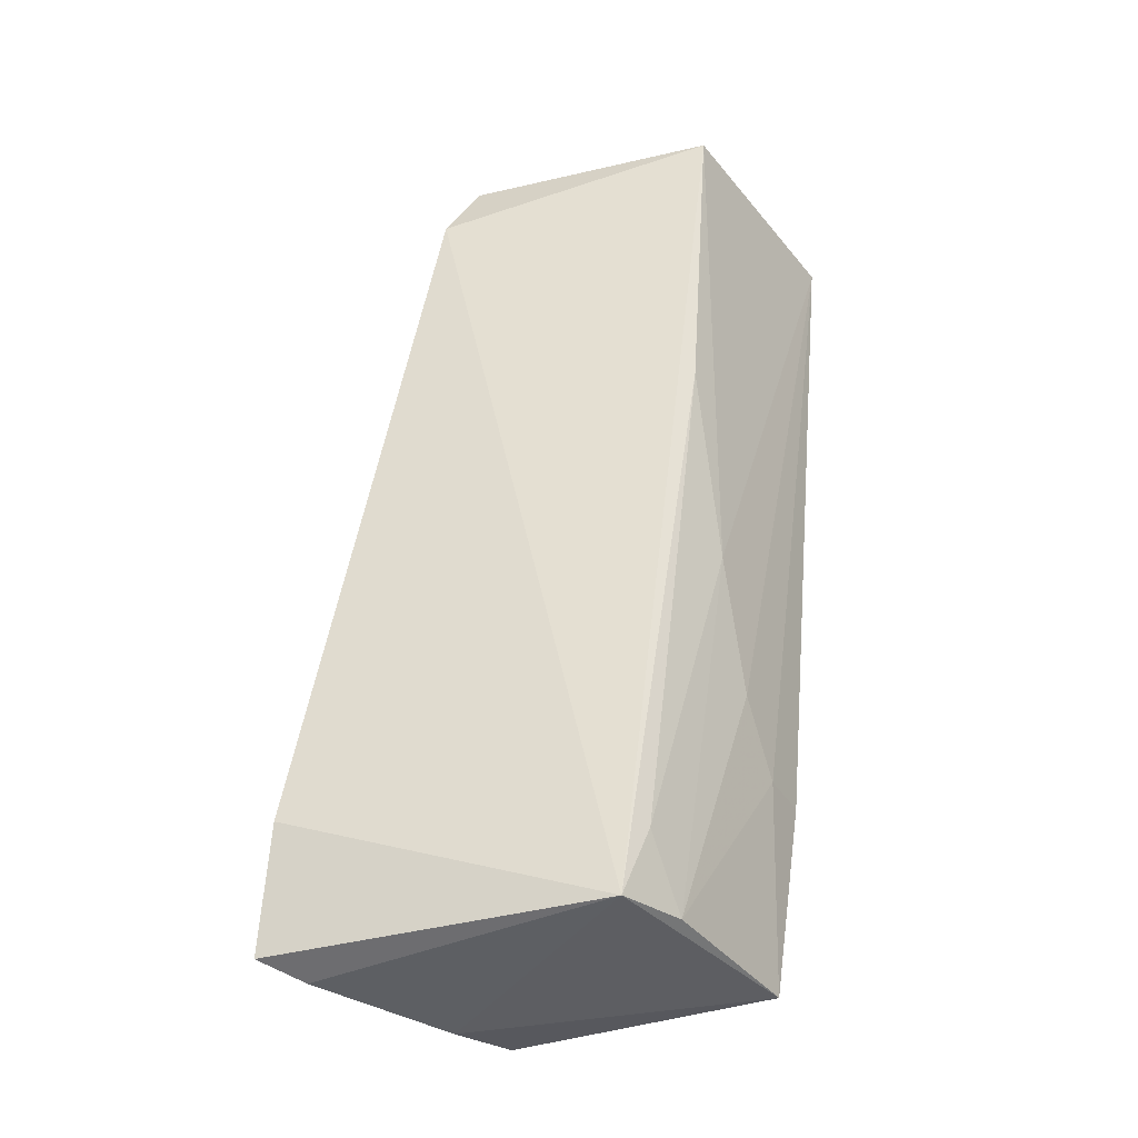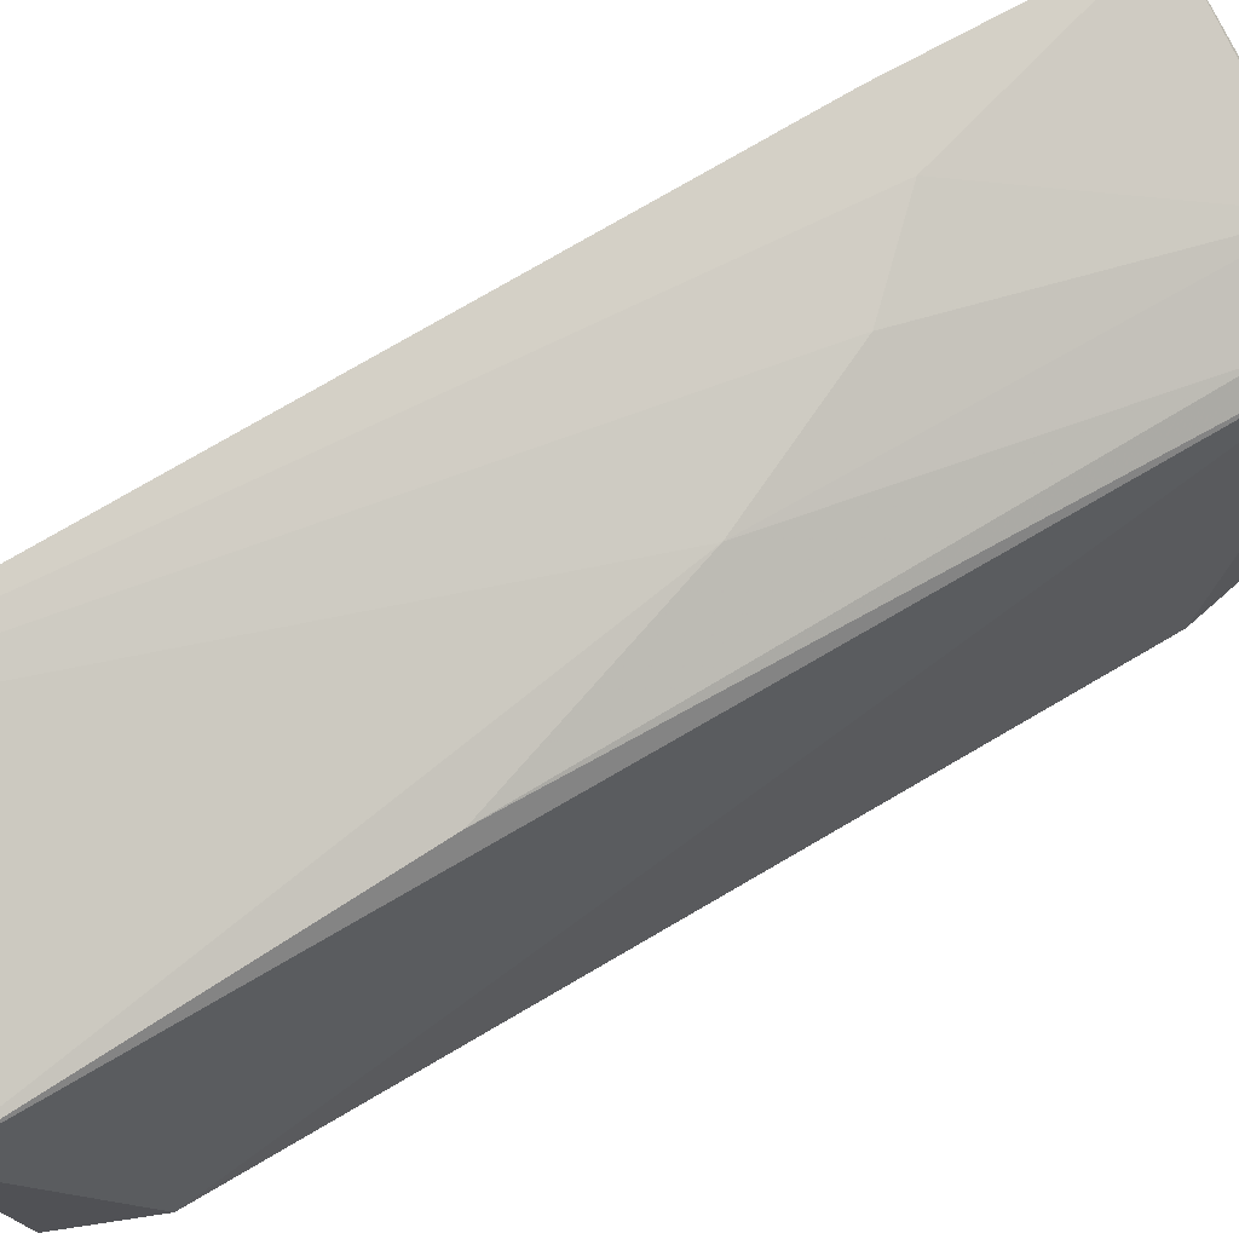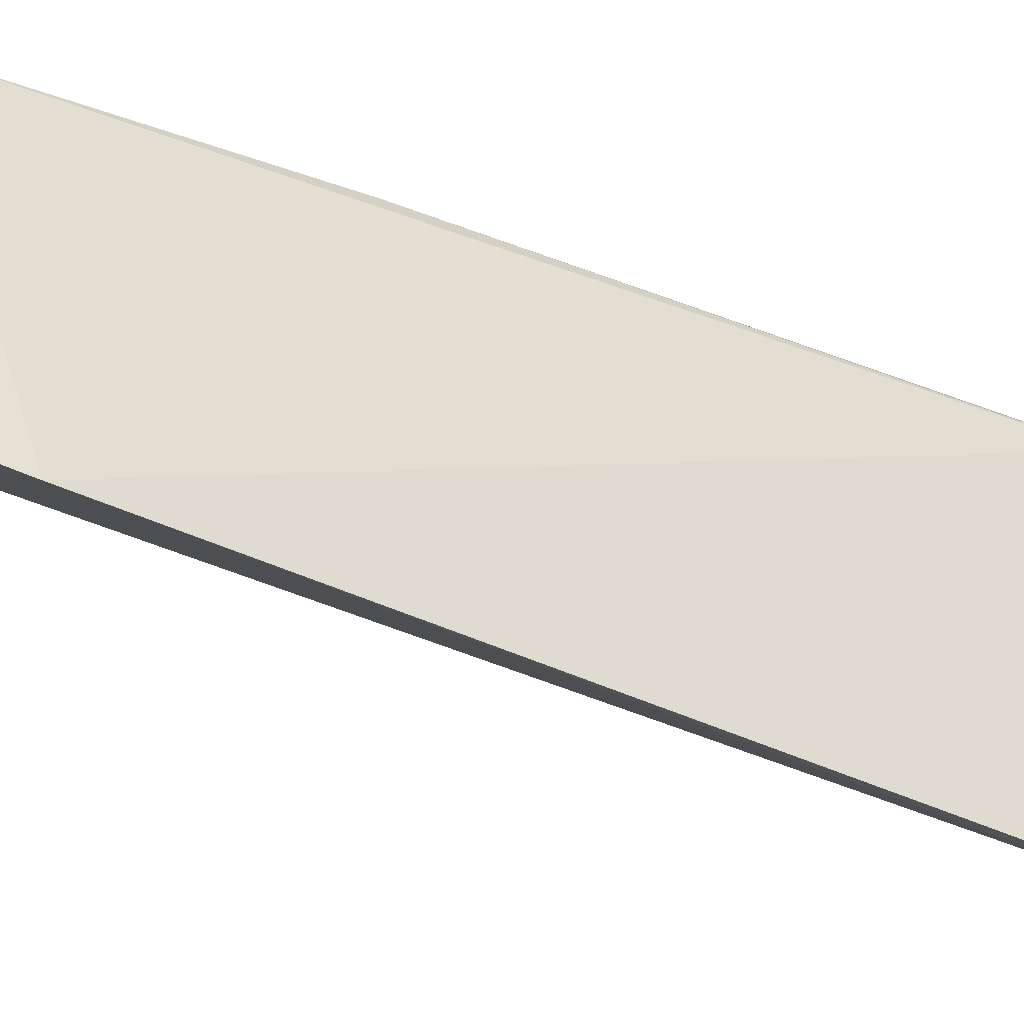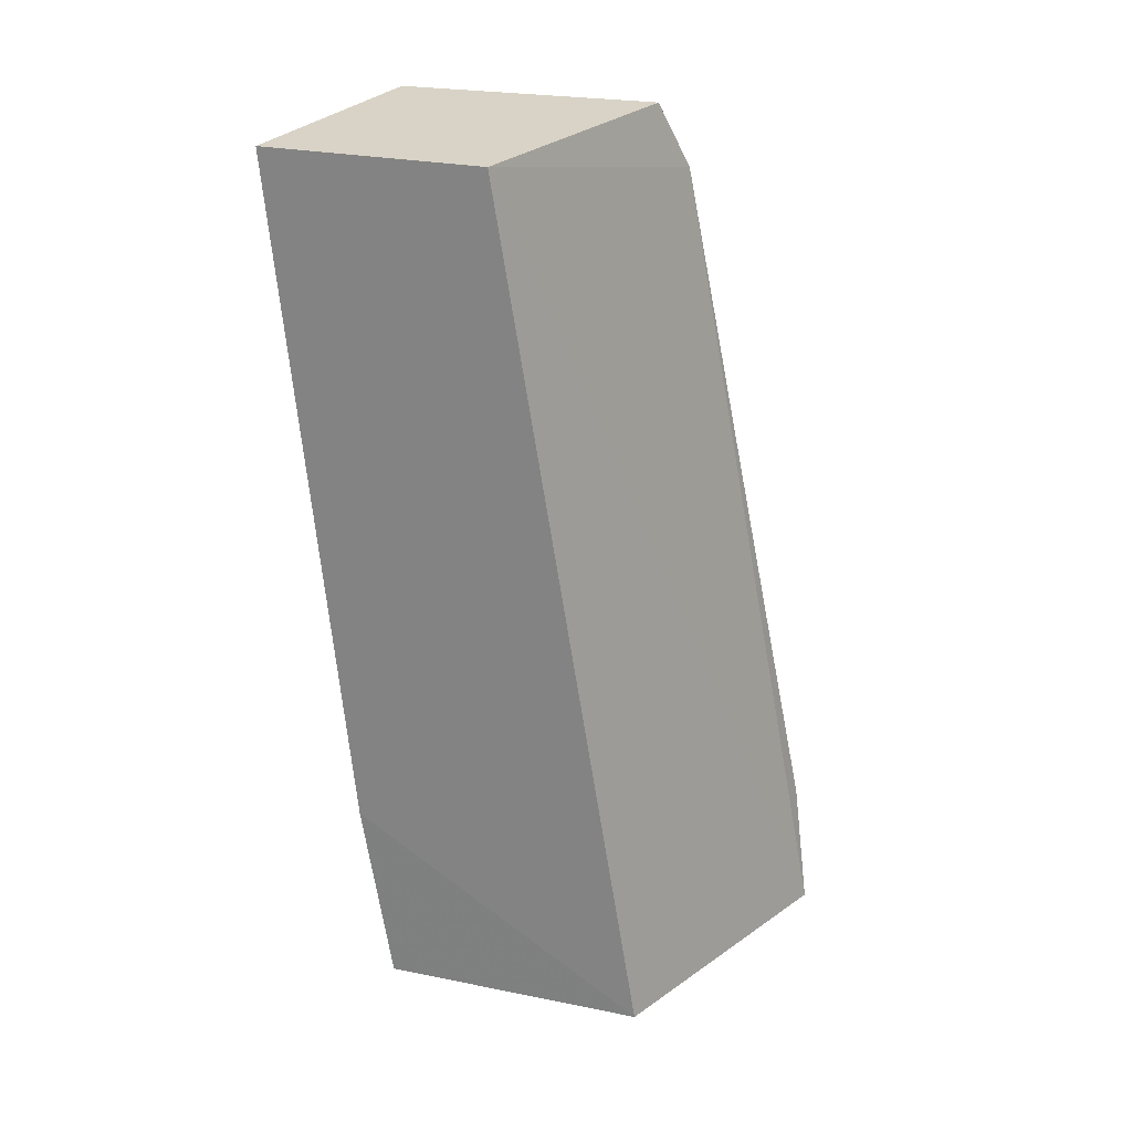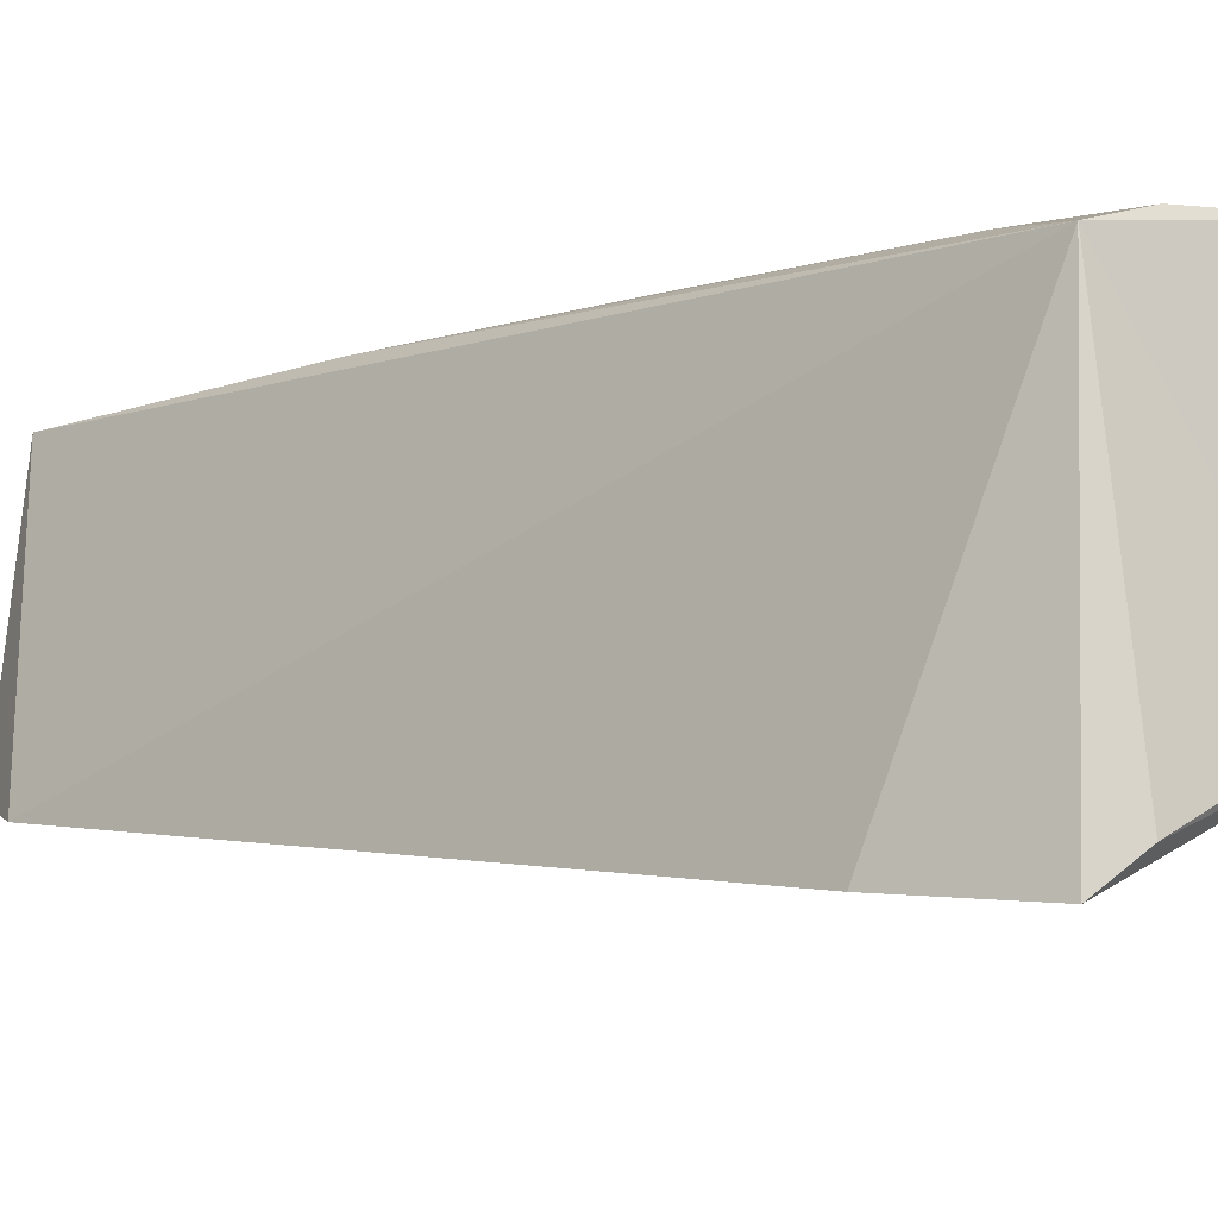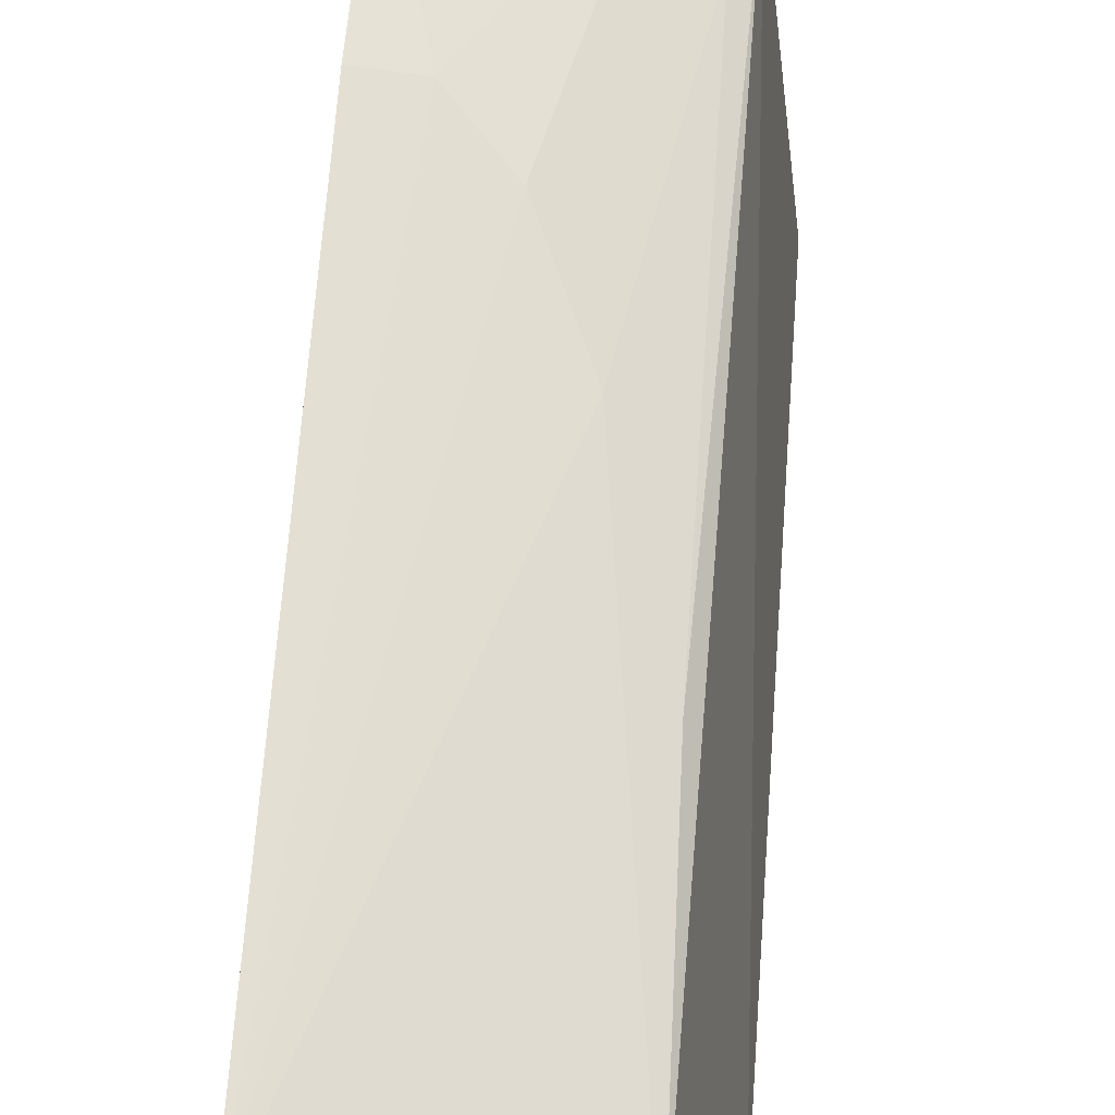
<metadata>
{"format":"obj","ext":"obj","renderer":"f3d","projection":"perspective","resolution":1024,"background":"white","views":[{"elev":-36.6,"azim":111.8,"up":"+Z"},{"elev":78.3,"azim":58.7,"up":"+Y"},{"elev":-18.7,"azim":62.0,"up":"+Y"},{"elev":26.4,"azim":-74.0,"up":"+Z"},{"elev":-15.2,"azim":137.3,"up":"+Y"},{"elev":72.5,"azim":4.5,"up":"+Y"}]}
</metadata>
<code>
v 0.0109 0.02813 0.1531
v 0.01288 0.01801 0.1504
v 0.0111 0.02423 0.1209
v 0.002343 0.02655 0.1208
v 0.002601 0.02223 0.1528
v 0.01212 0.01214 0.1205
v 0.006402 0.02723 0.1302
v 0.01191 0.01897 0.1529
v 0.002431 0.03005 0.1529
v 0.01292 0.01286 0.1249
v 0.005451 0.01612 0.12
v 0.01054 0.02721 0.1417
v 0.008521 0.02528 0.1211
v 0.002249 0.02759 0.1279
v 0.008404 0.02723 0.1348
v 0.01063 0.0133 0.12
v 0.002554 0.01696 0.1204
v 0.004264 0.02736 0.1279
v 0.01041 0.02498 0.1234
f 15 9 1
f 4 17 14
f 6 3 10
f 1 8 2
f 10 3 2
f 2 3 1
f 2 6 10
f 5 9 14
f 14 17 5
f 1 9 5
f 5 8 1
f 17 6 5
f 5 2 8
f 6 2 5
f 1 3 12
f 12 15 1
f 9 15 7
f 11 4 3
f 17 4 11
f 19 12 3
f 15 12 19
f 14 9 18
f 9 7 18
f 18 4 14
f 16 6 17
f 17 11 16
f 3 6 16
f 16 11 3
f 13 18 7
f 13 7 15
f 15 19 13
f 4 18 13
f 3 4 13
f 13 19 3

</code>
